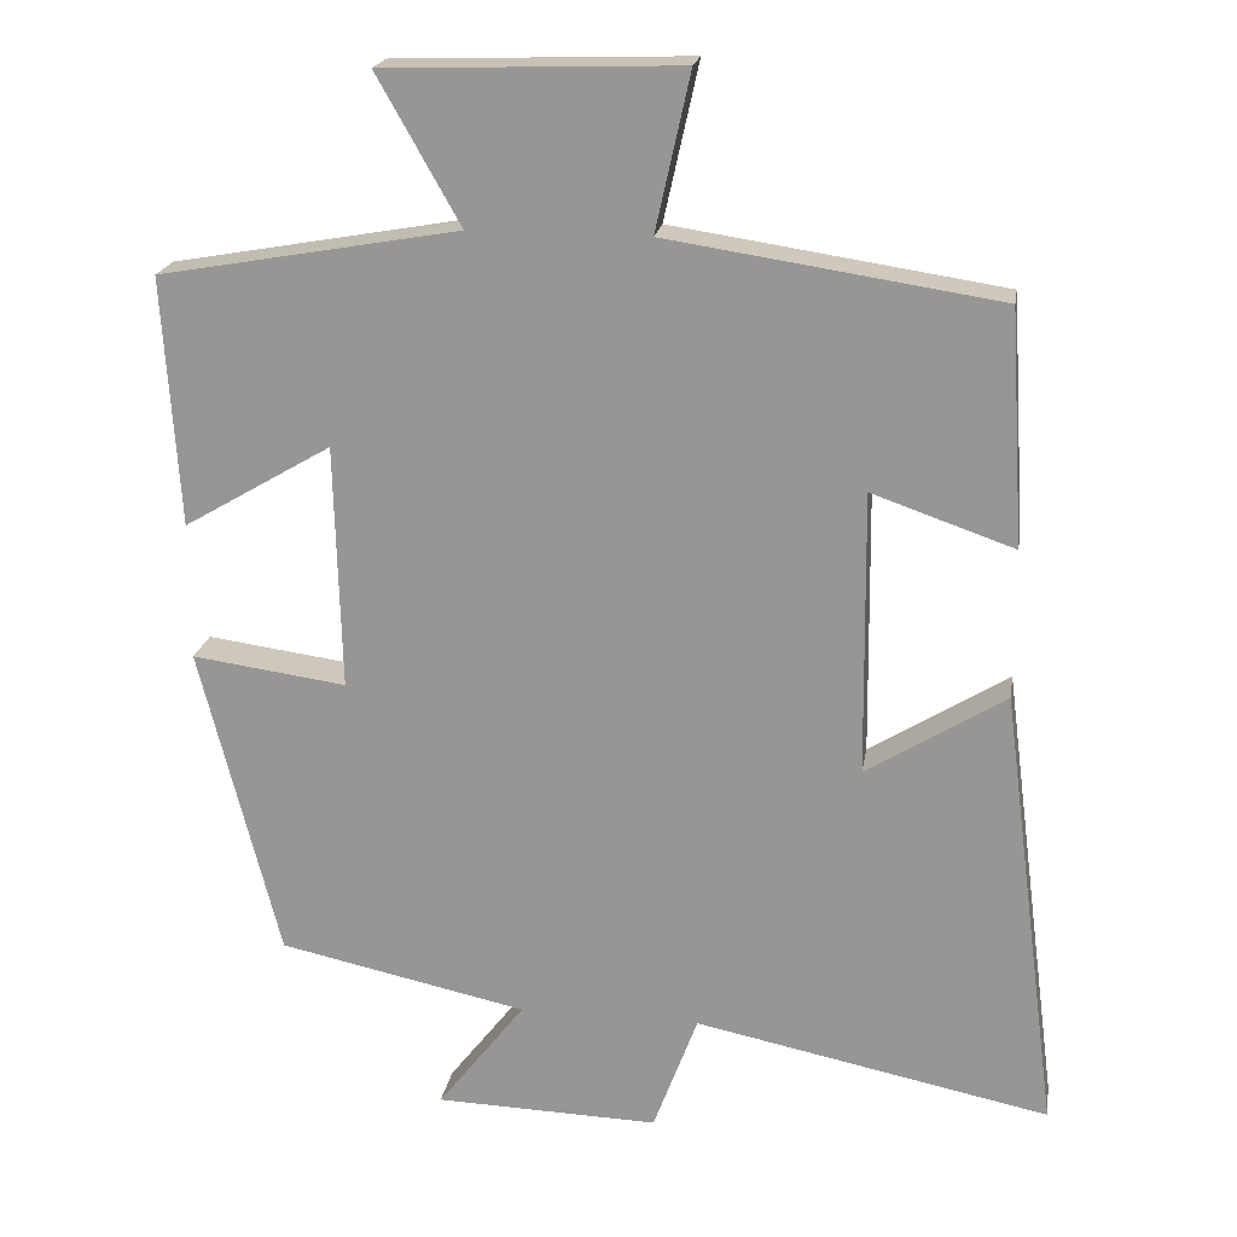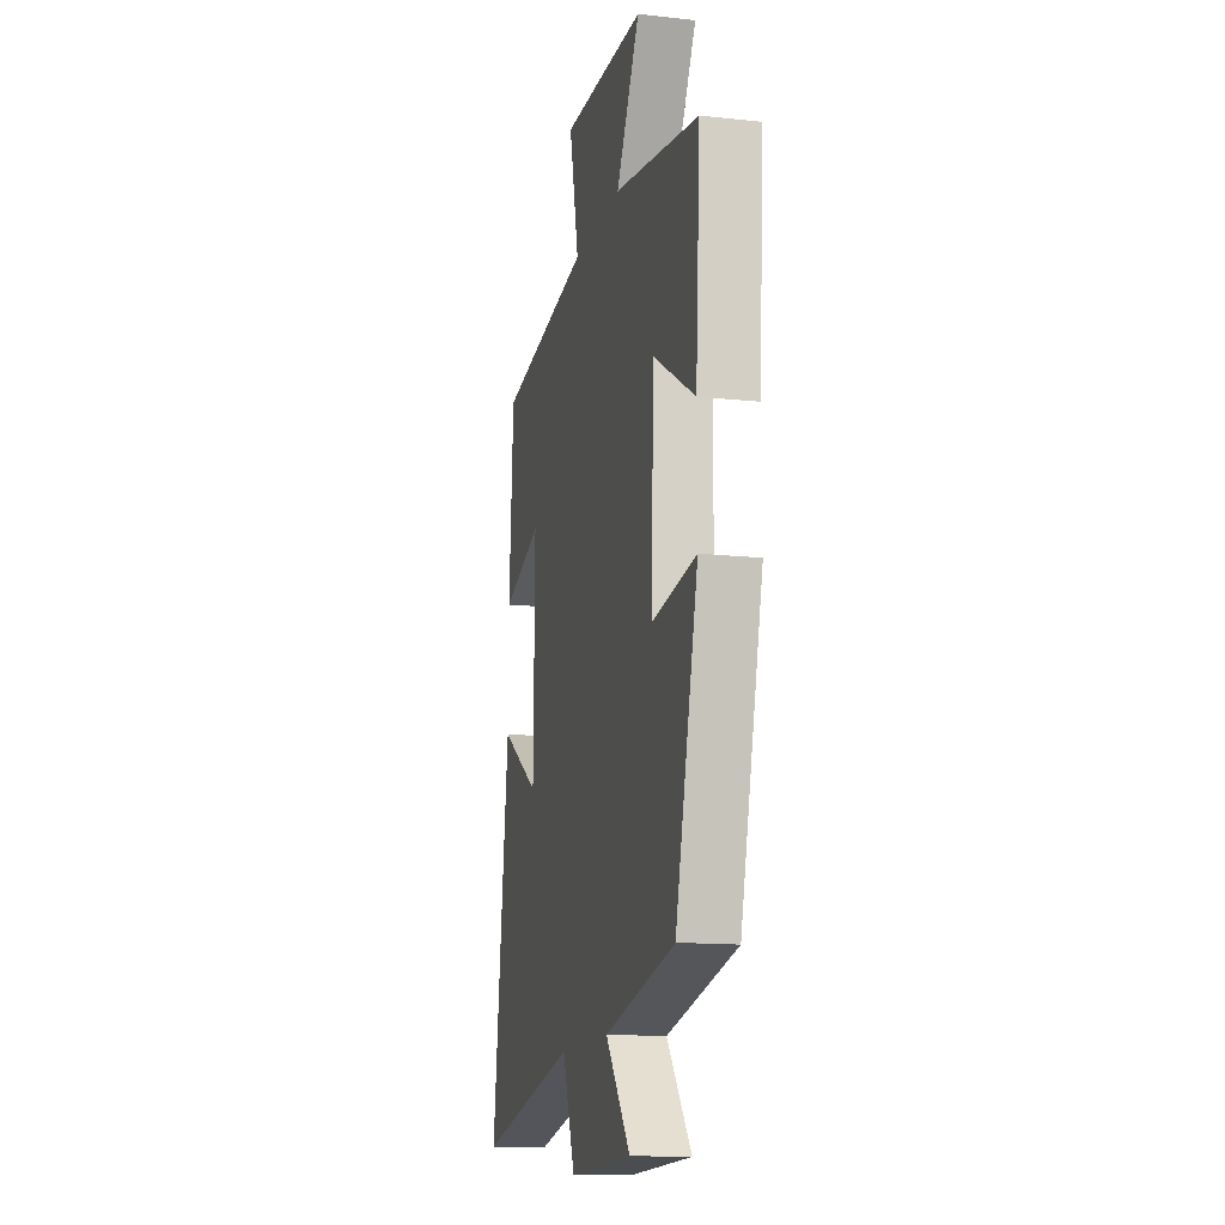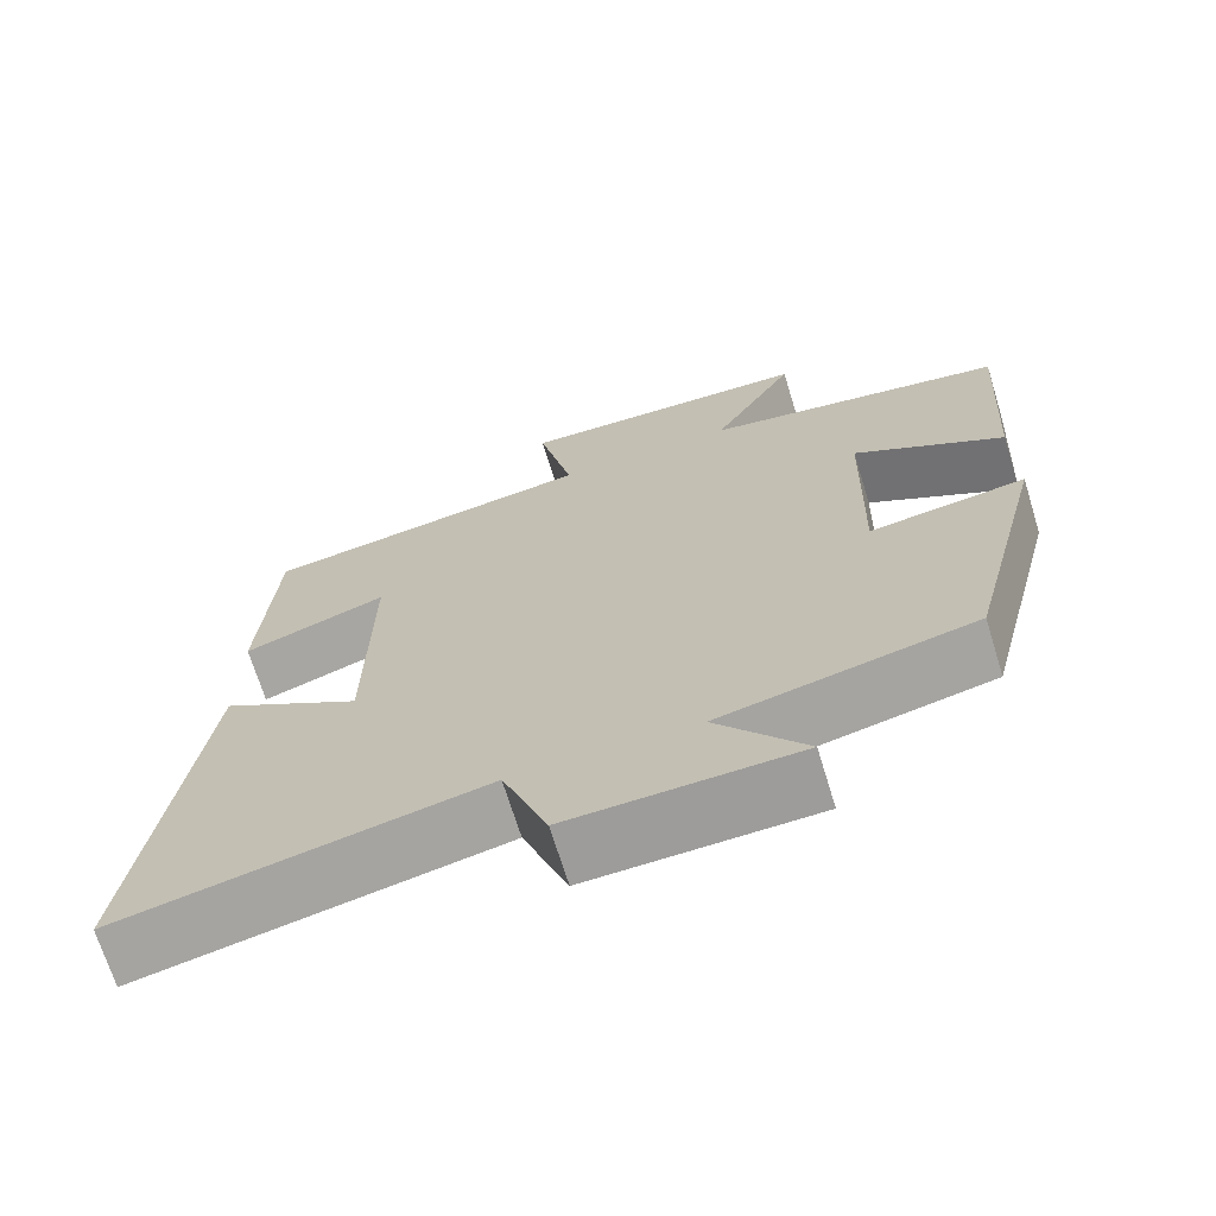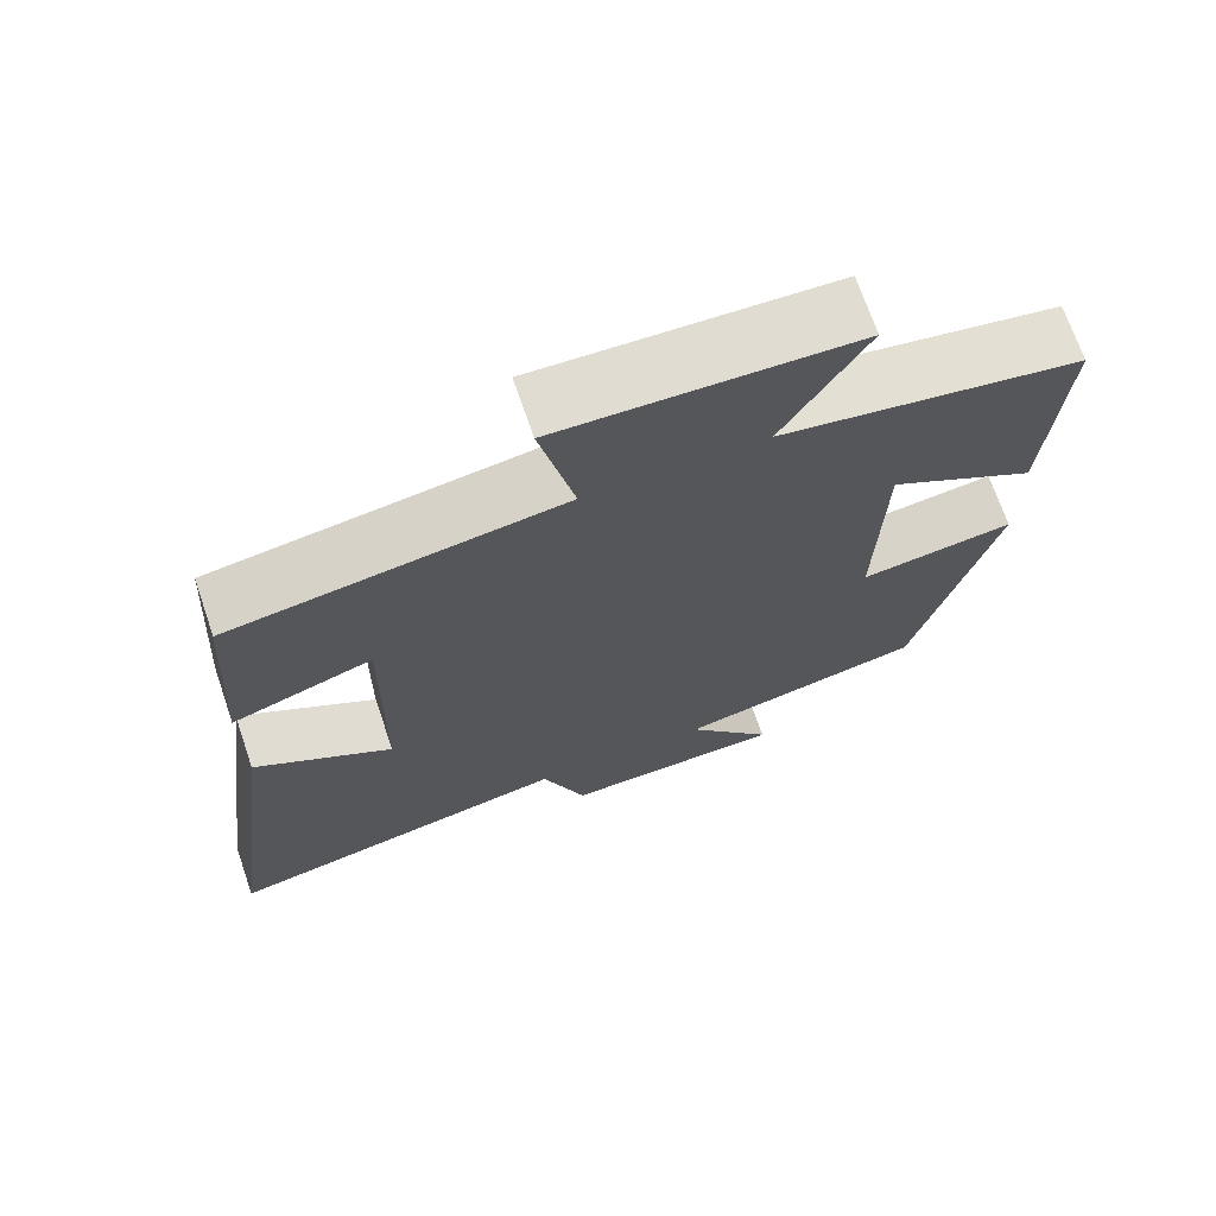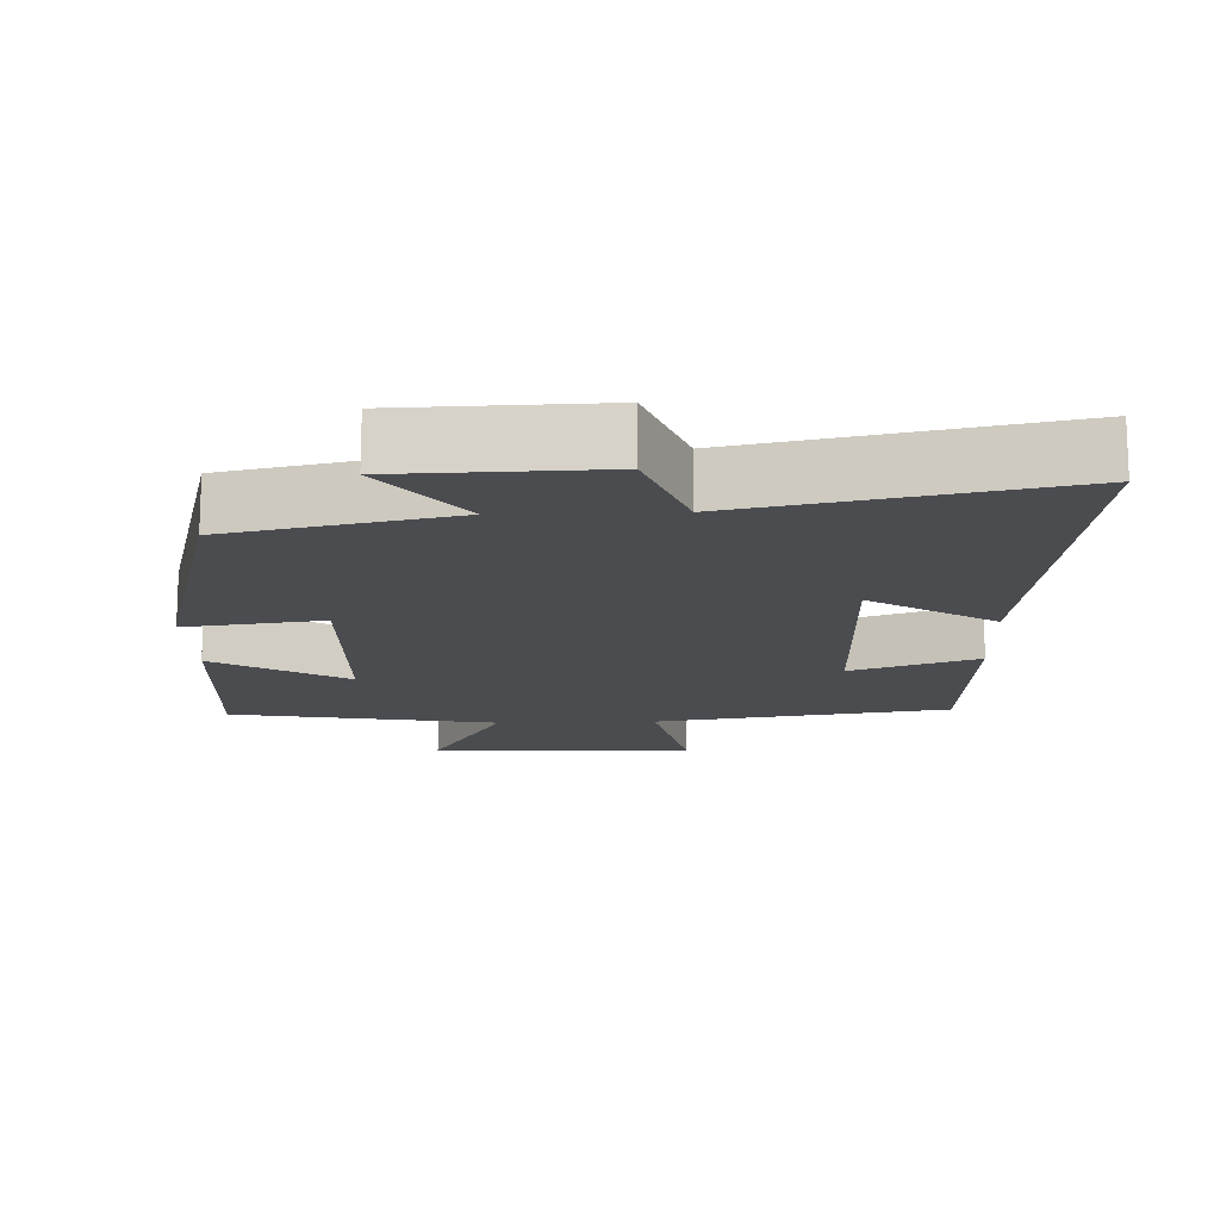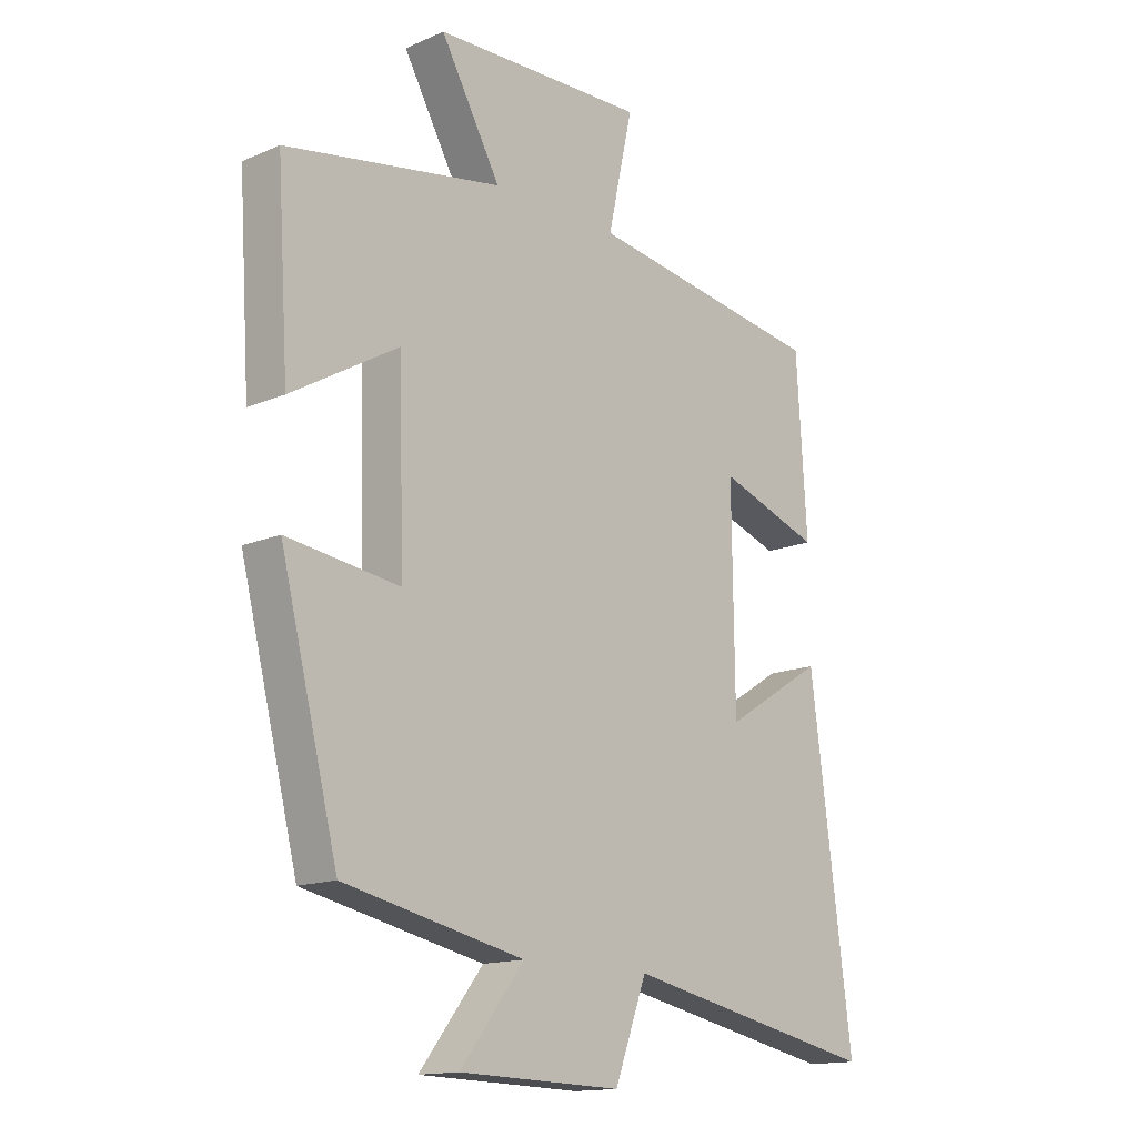
<metadata>
{"format":"obj","ext":"obj","renderer":"f3d","projection":"perspective","resolution":1024,"background":"white","views":[{"elev":20.2,"azim":-170.8,"up":"+Z"},{"elev":-14.1,"azim":76.6,"up":"+Z"},{"elev":-69.6,"azim":17.1,"up":"+Z"},{"elev":70.3,"azim":-18.9,"up":"+Z"},{"elev":-15.0,"azim":-178.0,"up":"+Y"},{"elev":-14.8,"azim":132.7,"up":"+Z"}]}
</metadata>
<code>
v -0.482 0.07 0.438
v -0.072 0.07 0.5
v -0.115 0.07 0.694
v 0.251 0.07 0.682
v 0.148 0.07 0.5
v 0.52 0.07 0.434
v 0.5 0.07 0.125
v 0.316 0.07 0.233
v 0.308 0.07 -0.071
v 0.5 0.07 -0.045
v 0.401 0.07 -0.434
v 0.092 0.07 -0.5
v 0.201 0.07 -0.64
v -0.077 0.07 -0.648
v -0.132 0.07 -0.5
v -0.572 0.07 -0.59
v -0.5 0.07 -0.036
v -0.328 0.07 -0.143
v -0.324 0.07 0.209
v -0.5 0.07 0.148
v -0.482 0 0.438
v -0.072 0 0.5
v -0.115 0 0.694
v 0.251 0 0.682
v 0.148 0 0.5
v 0.52 0 0.434
v 0.5 0 0.125
v 0.316 0 0.233
v 0.308 0 -0.071
v 0.5 0 -0.045
v 0.401 0 -0.434
v 0.092 0 -0.5
v 0.201 0 -0.64
v -0.077 0 -0.648
v -0.132 0 -0.5
v -0.572 0 -0.59
v -0.5 0 -0.036
v -0.328 0 -0.143
v -0.324 0 0.209
v -0.5 0 0.148
f 19 20 1 2
f 18 19 2
f 15 16 17 18
f 15 18 2
f 12 13 14 15
f 12 15 2
f 9 10 11 12
f 8 9 12 2
f 5 6 7 8
f 5 8 2 3
f 3 4 5
f 22 21 40 39
f 22 39 38
f 38 37 36 35
f 22 38 35
f 35 34 33 32
f 22 35 32
f 32 31 30 29
f 22 32 29 28
f 28 27 26 25
f 23 22 28 25
f 25 24 23
f 1 21 22 2
f 2 22 23 3
f 3 23 24 4
f 4 24 25 5
f 5 25 26 6
f 6 26 27 7
f 7 27 28 8
f 8 28 29 9
f 9 29 30 10
f 10 30 31 11
f 11 31 32 12
f 12 32 33 13
f 13 33 34 14
f 14 34 35 15
f 15 35 36 16
f 16 36 37 17
f 17 37 38 18
f 18 38 39 19
f 19 39 40 20
f 20 40 21 1

</code>
